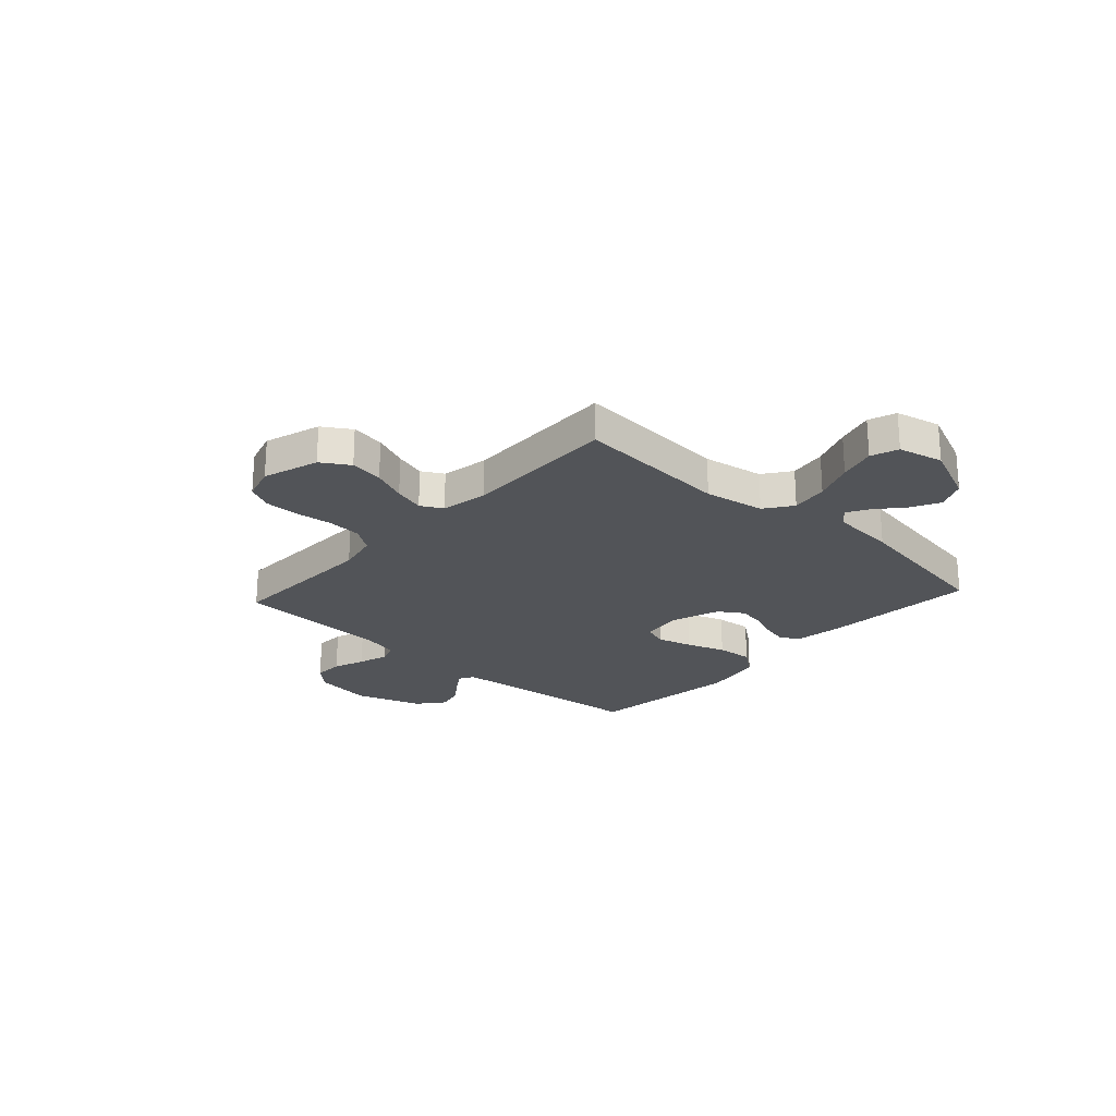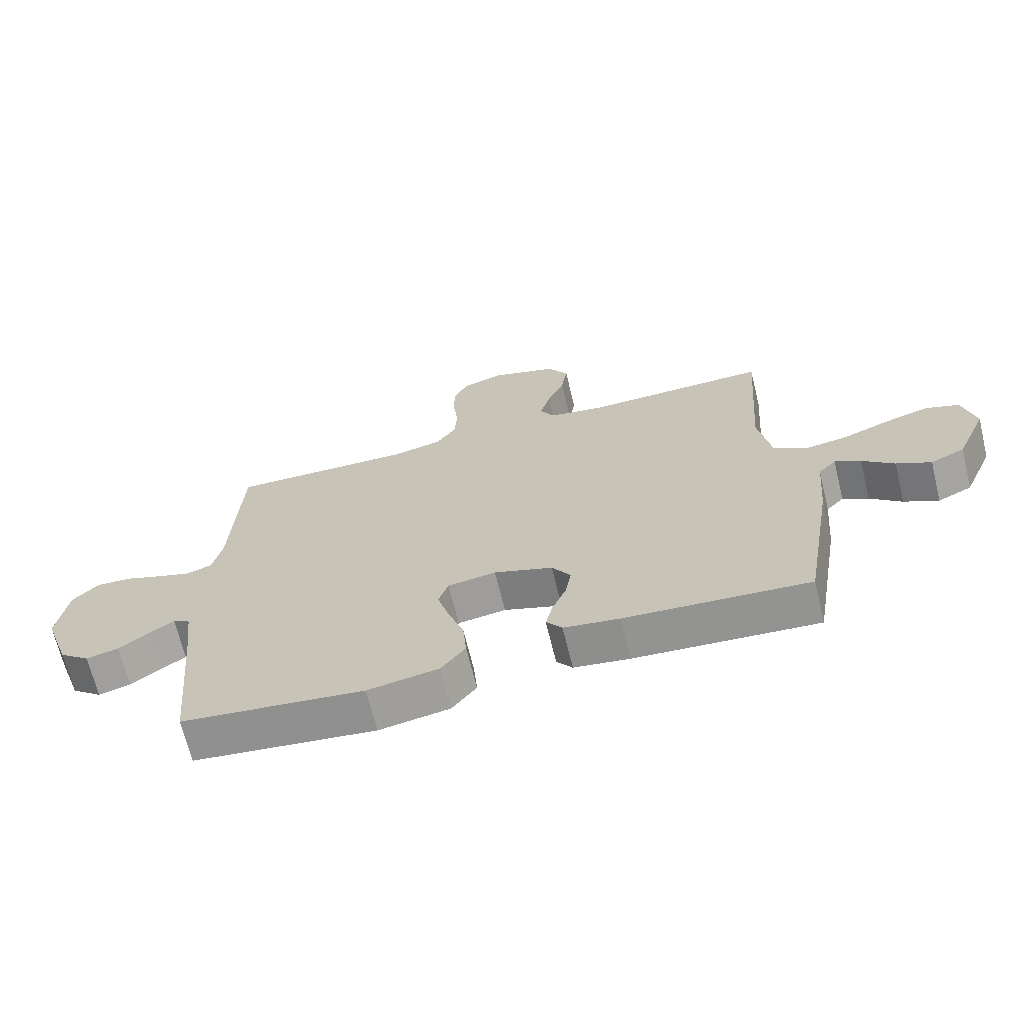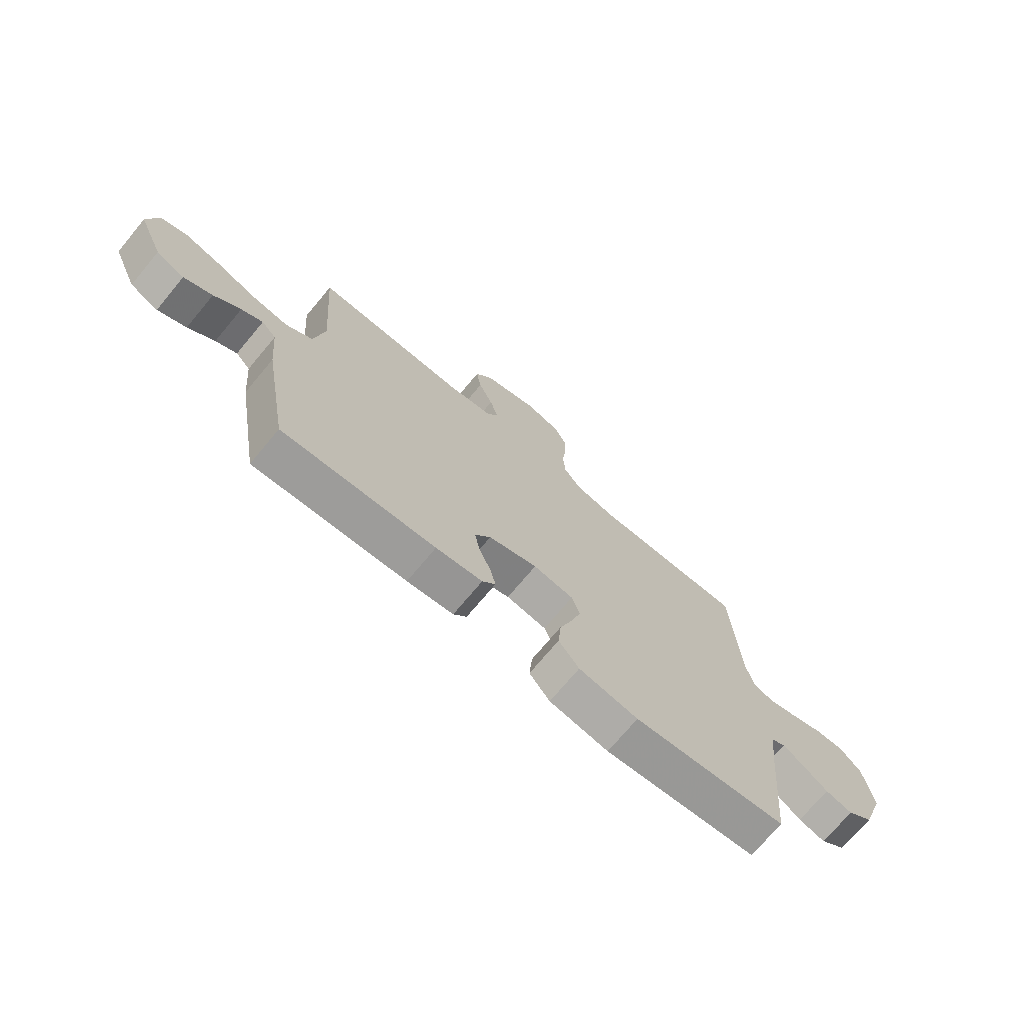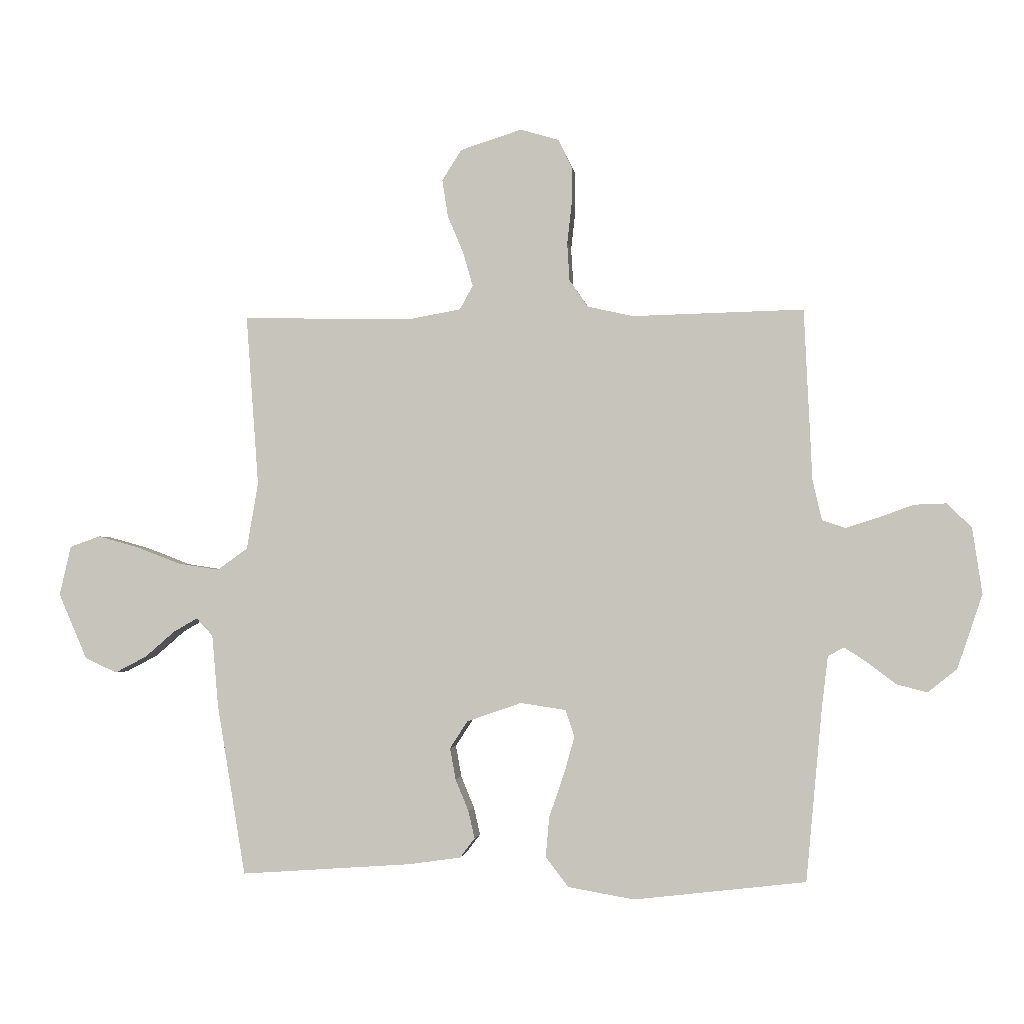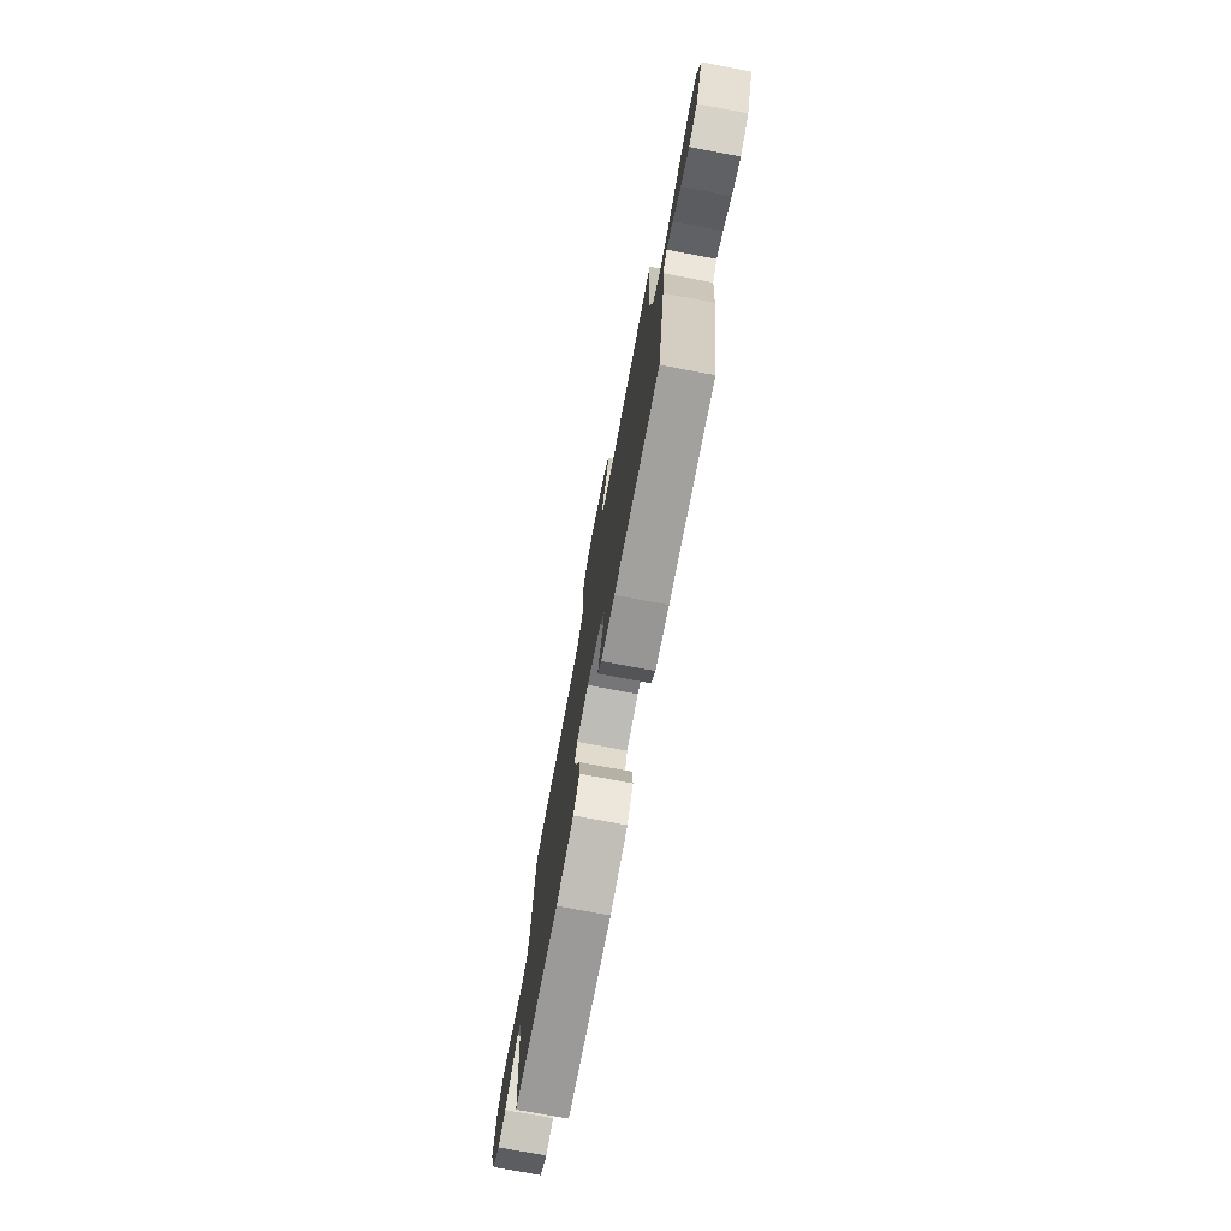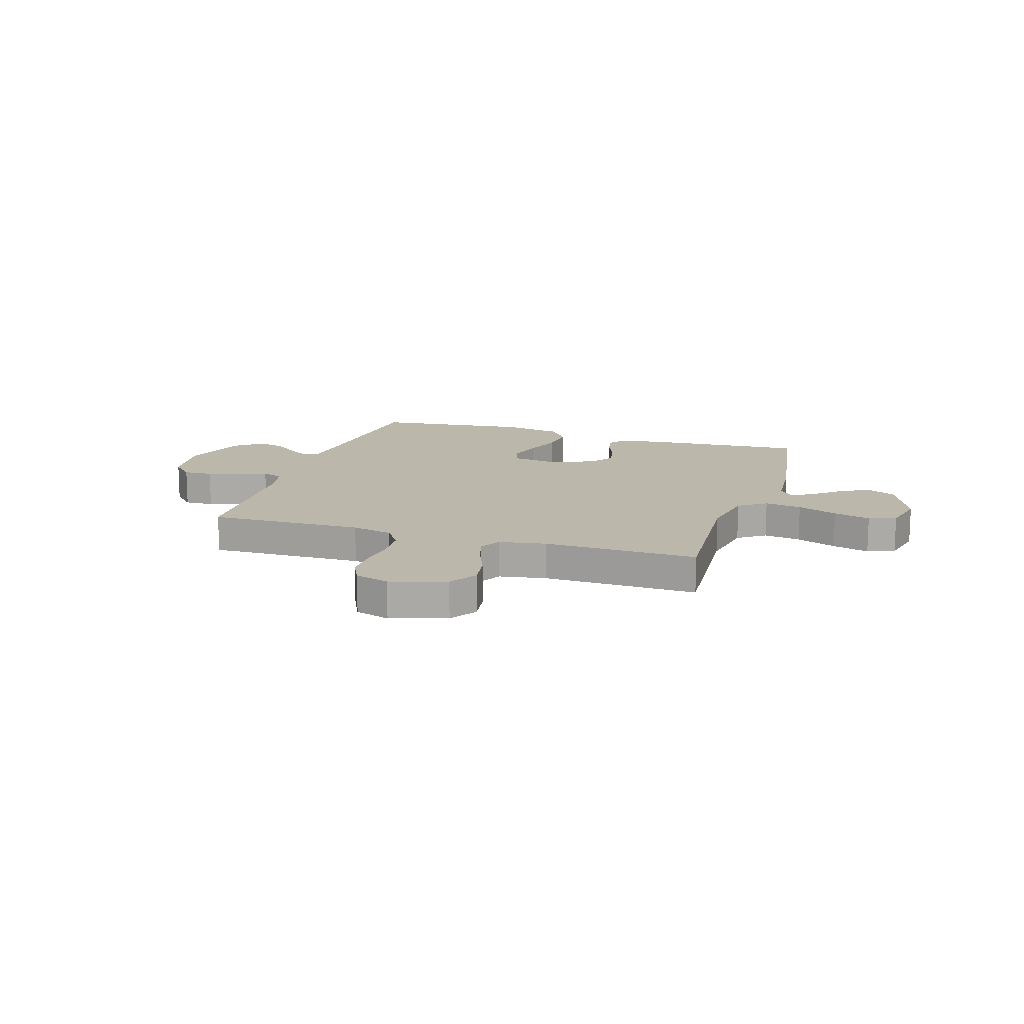
<metadata>
{"format":"obj","ext":"obj","renderer":"f3d","projection":"perspective","resolution":1024,"background":"white","views":[{"elev":-23.3,"azim":47.6,"up":"+Y"},{"elev":-68.1,"azim":13.7,"up":"+Z"},{"elev":-72.4,"azim":140.1,"up":"+Z"},{"elev":-2.2,"azim":-172.8,"up":"+Z"},{"elev":-76.0,"azim":79.4,"up":"+Z"},{"elev":14.4,"azim":17.7,"up":"+Y"}]}
</metadata>
<code>
v -0.5 0.07 -0.5
v -0.528 0.07 -0.2
v -0.539 0.07 -0.108
v -0.567 0.07 -0.092
v -0.608 0.07 -0.119
v -0.657 0.07 -0.156
v -0.71 0.07 -0.17
v -0.761 0.07 -0.129
v -0.805 0.07 0
v -0.788 0.07 0.115
v -0.746 0.07 0.158
v -0.689 0.07 0.156
v -0.628 0.07 0.134
v -0.571 0.07 0.116
v -0.53 0.07 0.13
v -0.514 0.07 0.2
v -0.5 0.07 0.5
v -0.2 0.07 0.493
v -0.12 0.07 0.511
v -0.087 0.07 0.559
v -0.083 0.07 0.625
v -0.091 0.07 0.696
v -0.091 0.07 0.762
v -0.067 0.07 0.811
v 0 0.07 0.831
v 0.108 0.07 0.797
v 0.142 0.07 0.743
v 0.132 0.07 0.678
v 0.104 0.07 0.611
v 0.087 0.07 0.552
v 0.11 0.07 0.51
v 0.2 0.07 0.494
v 0.5 0.07 0.5
v 0.478 0.07 0.2
v 0.498 0.07 0.083
v 0.551 0.07 0.045
v 0.623 0.07 0.056
v 0.701 0.07 0.086
v 0.773 0.07 0.106
v 0.826 0.07 0.087
v 0.846 0.07 0
v 0.796 0.07 -0.115
v 0.74 0.07 -0.141
v 0.684 0.07 -0.112
v 0.632 0.07 -0.067
v 0.59 0.07 -0.043
v 0.561 0.07 -0.074
v 0.55 0.07 -0.2
v 0.5 0.07 -0.5
v 0.2 0.07 -0.479
v 0.109 0.07 -0.466
v 0.083 0.07 -0.432
v 0.094 0.07 -0.384
v 0.117 0.07 -0.328
v 0.127 0.07 -0.273
v 0.096 0.07 -0.225
v 0 0.07 -0.192
v -0.079 0.07 -0.204
v -0.095 0.07 -0.251
v -0.076 0.07 -0.318
v -0.05 0.07 -0.393
v -0.044 0.07 -0.463
v -0.084 0.07 -0.515
v -0.2 0.07 -0.535
v -0.5 0 -0.5
v -0.528 0 -0.2
v -0.539 0 -0.108
v -0.567 0 -0.092
v -0.608 0 -0.119
v -0.657 0 -0.156
v -0.71 0 -0.17
v -0.761 0 -0.129
v -0.805 0 0
v -0.788 0 0.115
v -0.746 0 0.158
v -0.689 0 0.156
v -0.628 0 0.134
v -0.571 0 0.116
v -0.53 0 0.13
v -0.514 0 0.2
v -0.5 0 0.5
v -0.2 0 0.493
v -0.12 0 0.511
v -0.087 0 0.559
v -0.083 0 0.625
v -0.091 0 0.696
v -0.091 0 0.762
v -0.067 0 0.811
v 0 0 0.831
v 0.108 0 0.797
v 0.142 0 0.743
v 0.132 0 0.678
v 0.104 0 0.611
v 0.087 0 0.552
v 0.11 0 0.51
v 0.2 0 0.494
v 0.5 0 0.5
v 0.478 0 0.2
v 0.498 0 0.083
v 0.551 0 0.045
v 0.623 0 0.056
v 0.701 0 0.086
v 0.773 0 0.106
v 0.826 0 0.087
v 0.846 0 0
v 0.796 0 -0.115
v 0.74 0 -0.141
v 0.684 0 -0.112
v 0.632 0 -0.067
v 0.59 0 -0.043
v 0.561 0 -0.074
v 0.55 0 -0.2
v 0.5 0 -0.5
v 0.2 0 -0.479
v 0.109 0 -0.466
v 0.083 0 -0.432
v 0.094 0 -0.384
v 0.117 0 -0.328
v 0.127 0 -0.273
v 0.096 0 -0.225
v 0 0 -0.192
v -0.079 0 -0.204
v -0.095 0 -0.251
v -0.076 0 -0.318
v -0.05 0 -0.393
v -0.044 0 -0.463
v -0.084 0 -0.515
v -0.2 0 -0.535
f 63 64 1 2
f 60 61 62 63
f 59 60 63 2
f 58 59 2 3
f 57 58 3 4
f 51 52 53 54
f 51 54 55
f 50 51 55
f 47 48 49 50
f 47 50 55
f 46 47 55 56
f 42 43 44 45
f 42 45 46
f 41 42 46
f 40 41 46
f 37 38 39 40
f 36 37 40 46
f 35 36 46 56
f 32 33 34
f 31 32 34 35
f 26 27 28 29
f 26 29 30
f 25 26 30
f 24 25 30
f 21 22 23 24
f 20 21 24 30
f 19 20 30 31
f 16 17 18
f 15 16 18 19
f 10 11 12 13
f 10 13 14
f 9 10 14
f 8 9 14 15
f 5 6 7 8
f 4 5 8 15
f 31 35 56 57
f 19 31 57
f 4 15 19 57
f 66 65 128 127
f 127 126 125 124
f 66 127 124 123
f 67 66 123 122
f 68 67 122 121
f 118 117 116 115
f 119 118 115
f 119 115 114
f 114 113 112 111
f 119 114 111
f 120 119 111 110
f 109 108 107 106
f 110 109 106
f 110 106 105
f 110 105 104
f 104 103 102 101
f 110 104 101 100
f 120 110 100 99
f 98 97 96
f 99 98 96 95
f 93 92 91 90
f 94 93 90
f 94 90 89
f 94 89 88
f 88 87 86 85
f 94 88 85 84
f 95 94 84 83
f 82 81 80
f 83 82 80 79
f 77 76 75 74
f 78 77 74
f 78 74 73
f 79 78 73 72
f 72 71 70 69
f 79 72 69 68
f 121 120 99 95
f 121 95 83
f 121 83 79 68
f 1 65 66 2
f 2 66 67 3
f 3 67 68 4
f 4 68 69 5
f 5 69 70 6
f 6 70 71 7
f 7 71 72 8
f 8 72 73 9
f 9 73 74 10
f 10 74 75 11
f 11 75 76 12
f 12 76 77 13
f 13 77 78 14
f 14 78 79 15
f 15 79 80 16
f 16 80 81 17
f 17 81 82 18
f 18 82 83 19
f 19 83 84 20
f 20 84 85 21
f 21 85 86 22
f 22 86 87 23
f 23 87 88 24
f 24 88 89 25
f 25 89 90 26
f 26 90 91 27
f 27 91 92 28
f 28 92 93 29
f 29 93 94 30
f 30 94 95 31
f 31 95 96 32
f 32 96 97 33
f 33 97 98 34
f 34 98 99 35
f 35 99 100 36
f 36 100 101 37
f 37 101 102 38
f 38 102 103 39
f 39 103 104 40
f 40 104 105 41
f 41 105 106 42
f 42 106 107 43
f 43 107 108 44
f 44 108 109 45
f 45 109 110 46
f 46 110 111 47
f 47 111 112 48
f 48 112 113 49
f 49 113 114 50
f 50 114 115 51
f 51 115 116 52
f 52 116 117 53
f 53 117 118 54
f 54 118 119 55
f 55 119 120 56
f 56 120 121 57
f 57 121 122 58
f 58 122 123 59
f 59 123 124 60
f 60 124 125 61
f 61 125 126 62
f 62 126 127 63
f 63 127 128 64
f 64 128 65 1

</code>
